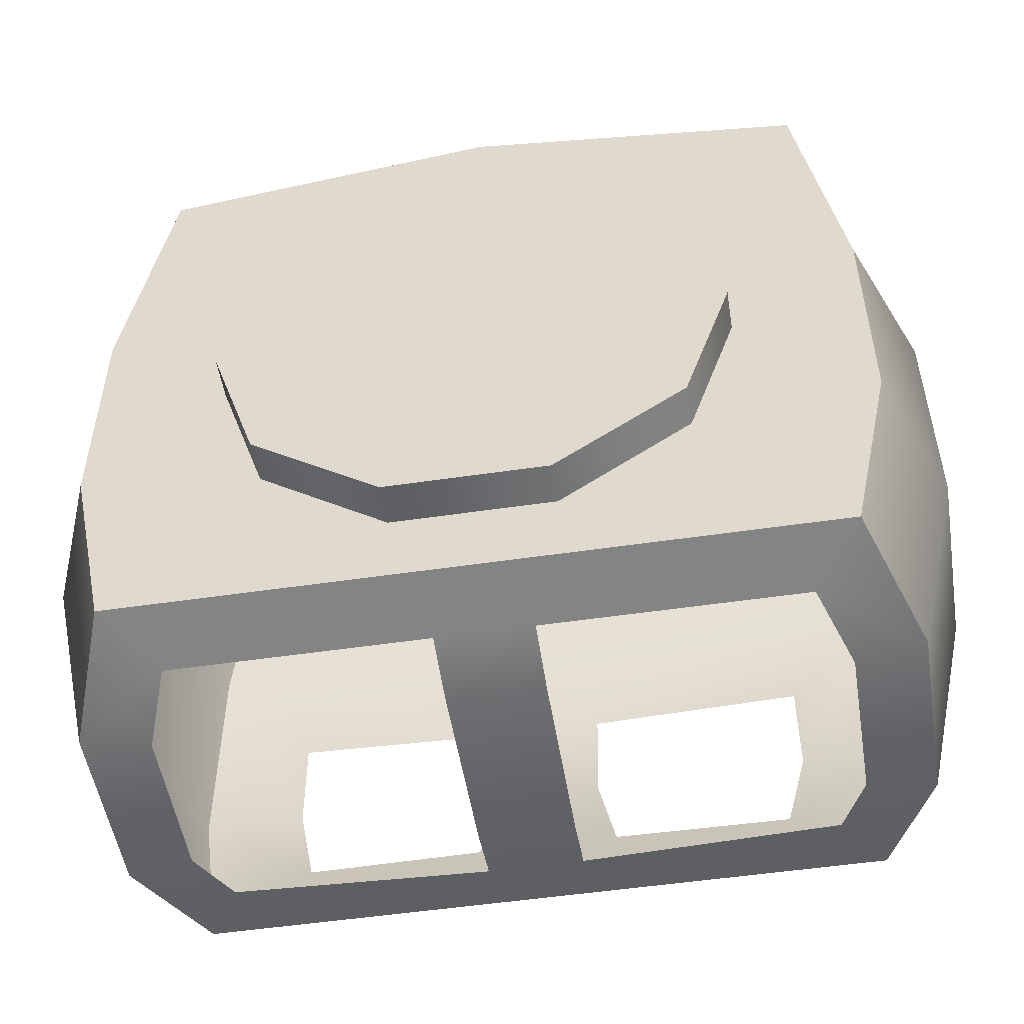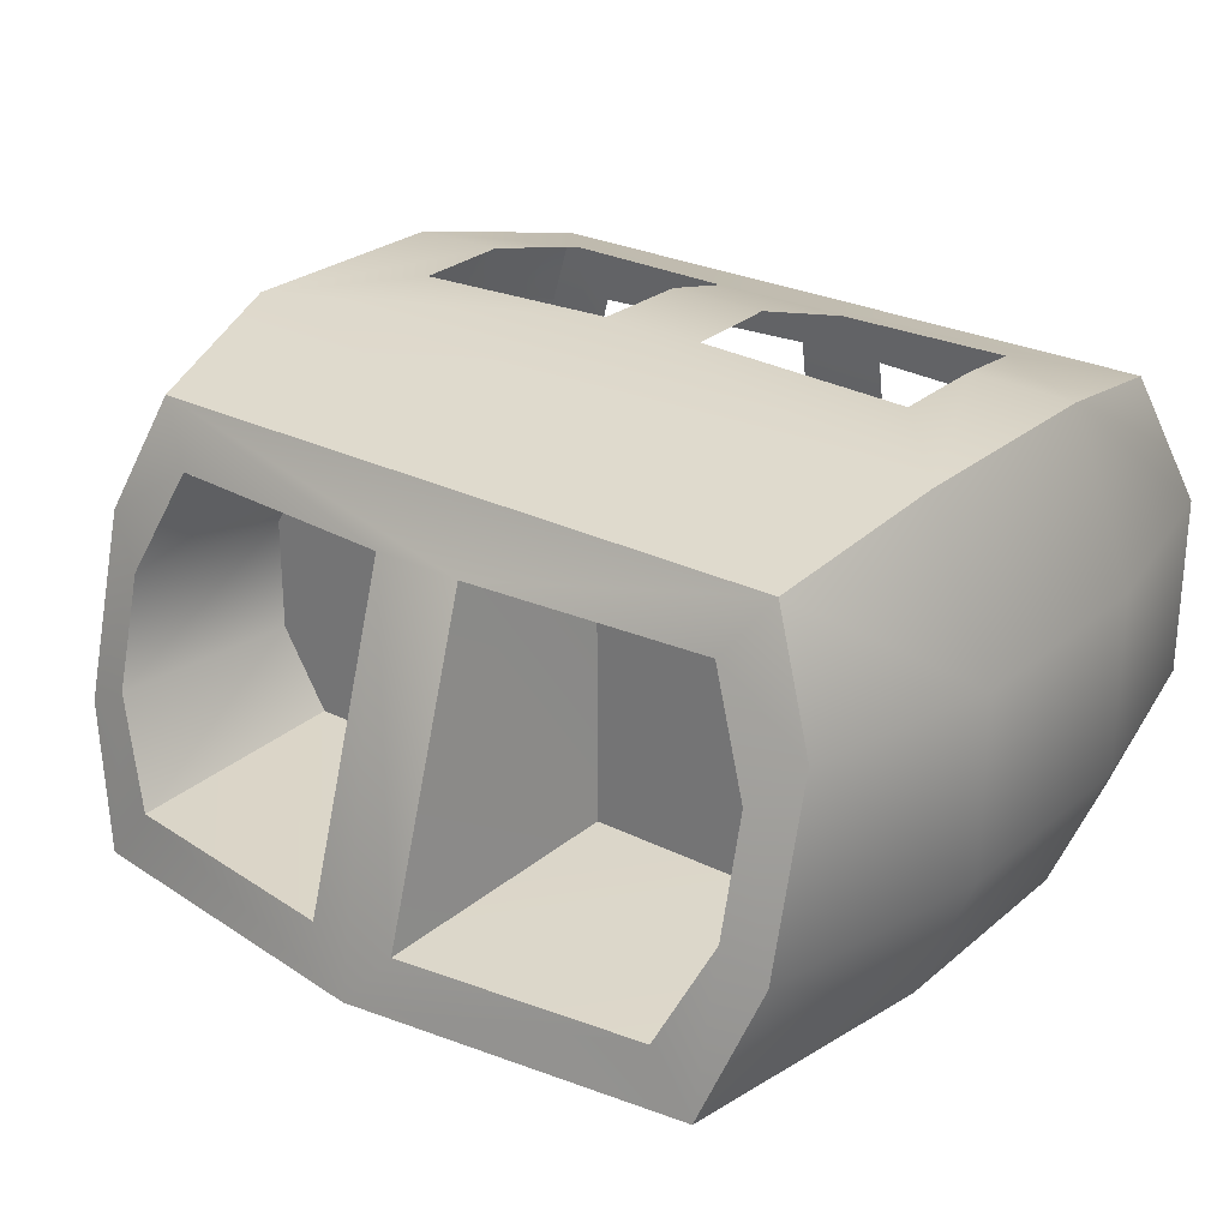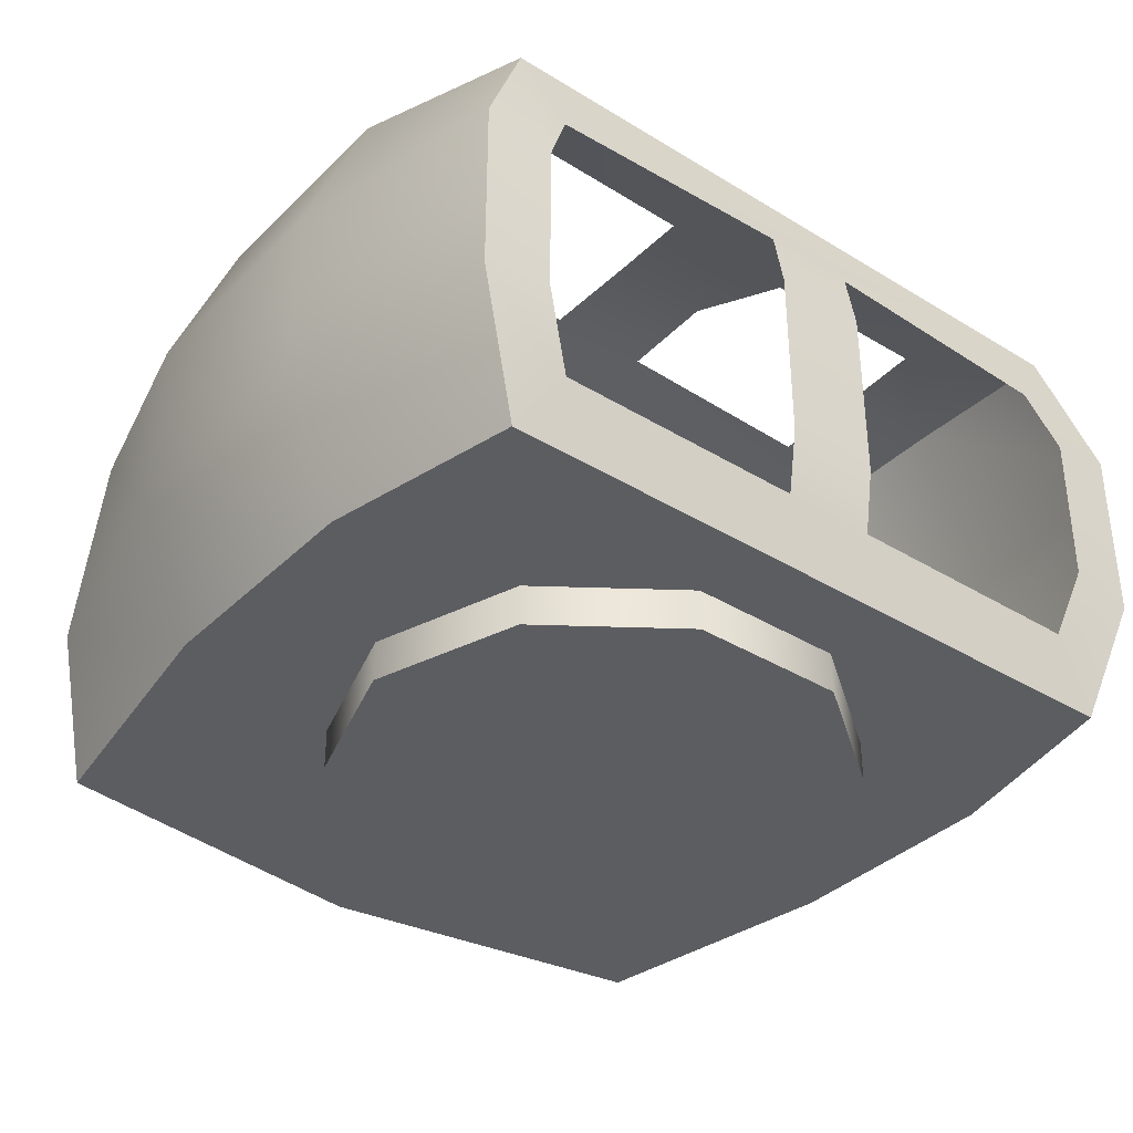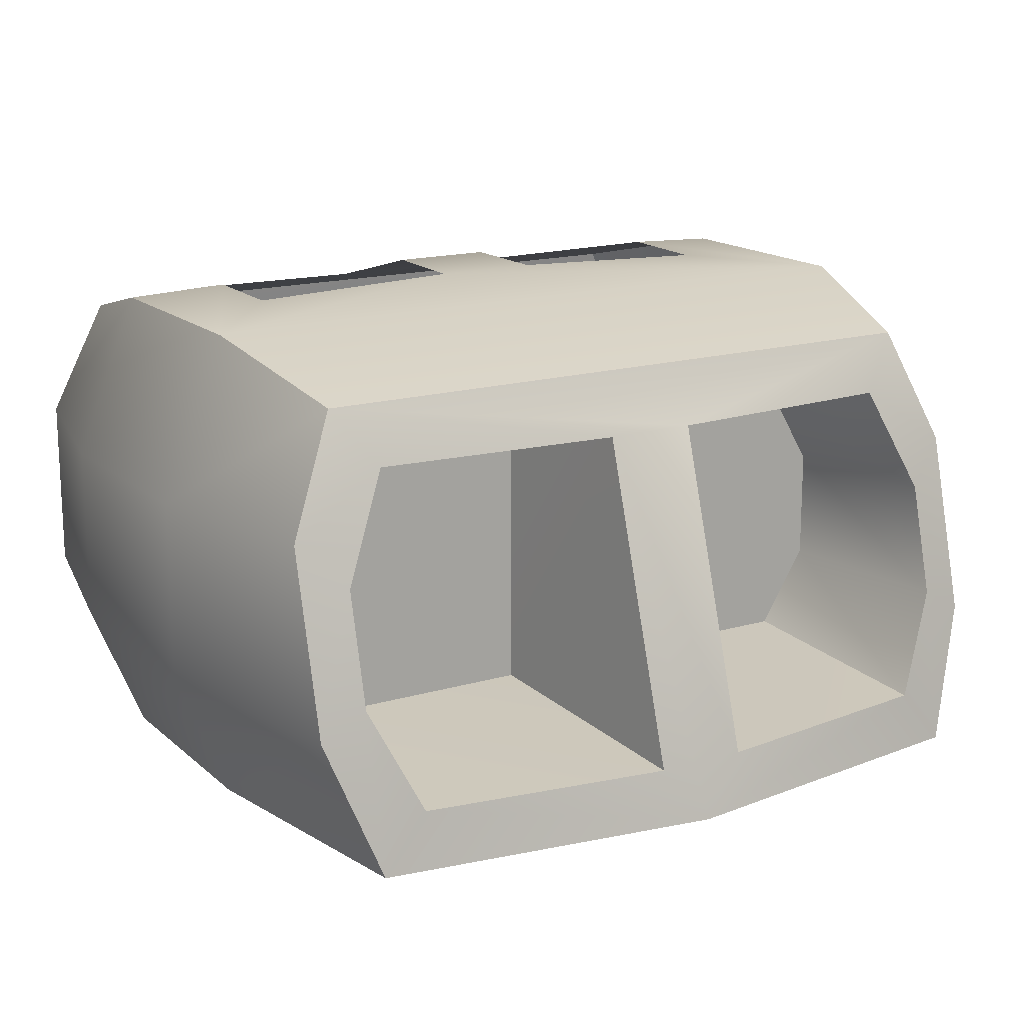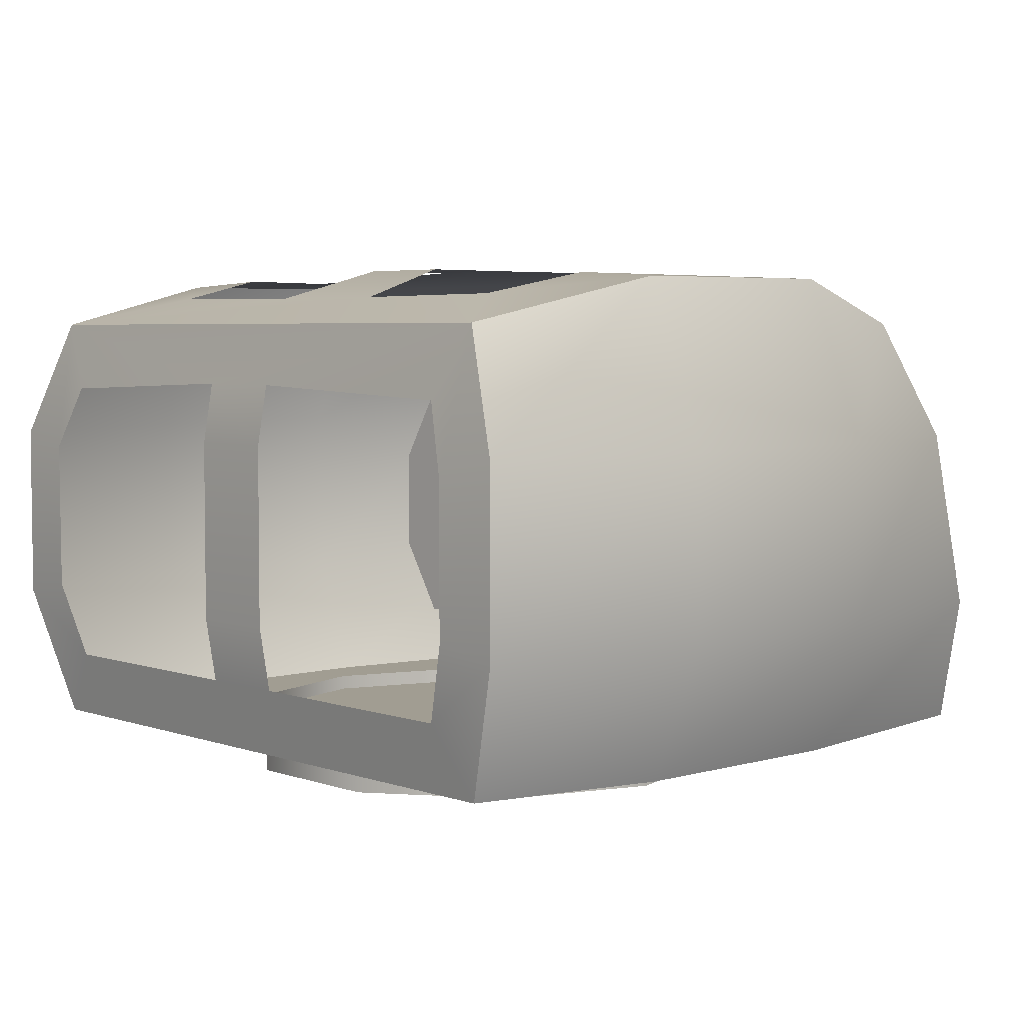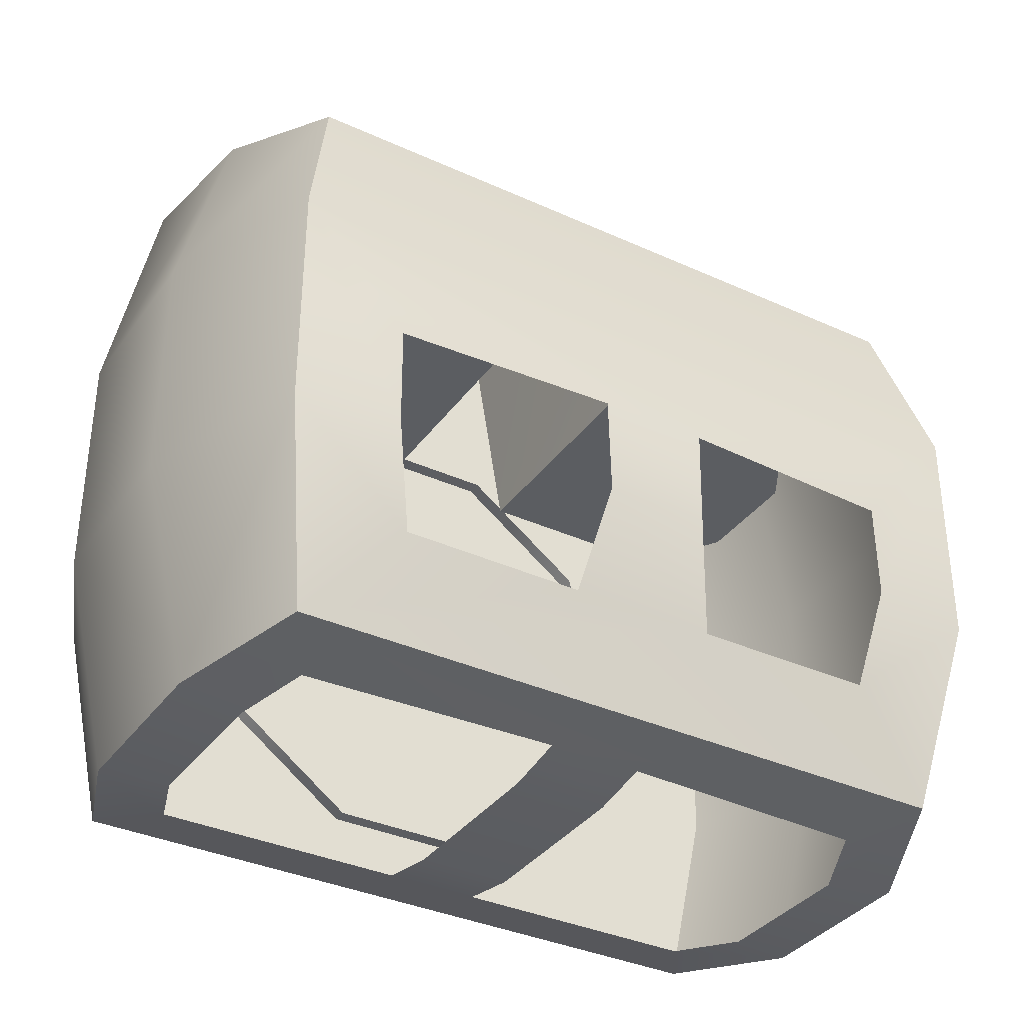
<metadata>
{"format":"obj","ext":"obj","renderer":"f3d","projection":"perspective","resolution":1024,"background":"white","views":[{"elev":-51.9,"azim":9.1,"up":"+Z"},{"elev":26.6,"azim":37.9,"up":"+Y"},{"elev":-36.4,"azim":141.4,"up":"+Y"},{"elev":16.4,"azim":-31.0,"up":"+Y"},{"elev":4.6,"azim":-132.4,"up":"+Y"},{"elev":-35.7,"azim":149.0,"up":"+Z"}]}
</metadata>
<code>
g HeavyTurret_CustomizePart
v 0.3059 4.956 -0.006533
v 0.247 5.025 -0.1879
v 0.247 4.956 -0.1879
v 0.3059 5.025 -0.006533
v 0.09271 5.025 -0.3
v 0.09271 4.956 -0.3
v -0.098 5.025 -0.3
v -0.098 4.956 -0.3
v -0.098 4.956 -0.3
v -0.2523 5.025 -0.1879
v -0.2523 4.956 -0.1879
v -0.098 5.025 -0.3
v -0.3112 5.025 -0.006533
v -0.3112 4.956 -0.006533
v -0.2523 5.025 0.1748
v -0.2523 4.956 0.1748
v -0.098 5.025 0.2869
v -0.098 4.956 0.2869
v 0.09271 5.025 0.2869
v 0.09271 4.956 0.2869
v 0.247 5.025 0.1748
v 0.247 4.956 0.1748
v 0.09271 4.956 0.2869
v -0.2523 4.956 0.1748
v -0.098 4.956 0.2869
v -0.2523 4.956 -0.1879
v -0.3112 4.956 -0.006533
v 0.09271 4.956 -0.3
v -0.098 4.956 -0.3
v 0.3059 4.956 -0.006533
v 0.247 4.956 -0.1879
v 0.247 4.956 0.1748
v -0.5375 5.393 0.127
v -0.4147 5.537 0.3253
v -0.4779 5.393 0.3591
v -0.4585 5.591 0.1271
v -0.5378 5.391 -0.1562
v -0.4586 5.59 -0.1546
v -0.4221 5.201 0.4205
v -0.4195 5.006 0.456
v -0.4779 5.17 0.4154
v -0.3637 5.076 0.4529
v -0.4221 5.338 0.3857
v -0.3333 5.436 0.1869
v -0.3917 5.338 0.187
v -0.3637 5.467 0.3537
v -0.3637 5.076 0.4529
v -0.3917 5.201 0.1871
v -0.3333 5.106 0.1871
v -0.4221 5.201 0.4205
v -0.3637 5.467 0.3537
v -0.4779 5.393 0.3591
v -0.4147 5.537 0.3253
v -0.4221 5.338 0.3857
v -0.4703 5.006 -0.1551
v -0.5375 5.171 0.1282
v -0.4707 5.006 0.128
v -0.5378 5.17 -0.1555
v -0.4779 5.17 0.4154
v -0.4195 5.006 0.456
v -0.3654 5.451 -0.4061
v -0.05942 5.462 -0.4066
v -0.4147 5.536 -0.3899
v -0.3637 5.09 -0.4059
v -0.4779 5.17 -0.4195
v -0.4195 5.006 -0.3916
v -0.3975 5.185 -0.4221
v -0.3975 5.372 -0.423
v -0.4779 5.389 -0.4196
v -0.05941 5.09 -0.4059
v -0.4779 5.17 -0.4195
v -0.4779 5.389 -0.4196
v -0.4195 5.006 -0.3916
v -0.4147 5.536 -0.3899
v -0.3337 5.597 -0.1456
v -0.4585 5.591 0.1271
v -0.4586 5.59 -0.1546
v -0.3336 5.596 -0.02358
v -0.08977 5.569 -0.2706
v -0.3073 5.571 -0.2714
v -0.4147 5.536 -0.3899
v -0.06752 5.606 -0.02194
v -0.05848 5.467 0.3745
v -0.3917 5.338 0.187
v -0.3333 5.436 0.1869
v -0.08885 5.436 0.1869
v -0.3637 5.467 0.3537
v -0.08885 5.436 0.1869
v -0.3333 5.436 0.1869
v -0.05848 5.467 0.3745
v -0.3333 5.106 0.1871
v -0.3917 5.201 0.1871
v -0.08885 5.106 0.1871
v -0.05848 5.076 0.4966
v -0.3333 5.106 0.1871
v -0.08885 5.106 0.1871
v -0.3637 5.076 0.4529
v -0.05848 5.467 0.3745
v -0.08885 5.106 0.1871
v -0.08885 5.436 0.1869
v -0.05848 5.076 0.4966
v -0.002671 5.006 0.5148
v -0.4707 5.006 0.128
v -0.4195 5.006 0.456
v -0.002671 5.006 0.5148
v -0.05848 5.076 0.4966
v 0.5322 5.393 0.127
v 0.4093 5.537 0.3253
v 0.4532 5.591 0.1271
v 0.4726 5.393 0.3591
v 0.5324 5.391 -0.1562
v 0.4533 5.59 -0.1546
v 0.465 5.006 -0.1551
v 0.5322 5.171 0.1282
v 0.5324 5.17 -0.1555
v 0.4654 5.006 0.128
v 0.4726 5.17 0.4154
v 0.4142 5.006 0.456
v 0.4726 5.17 -0.4195
v 0.4726 5.389 -0.4196
v 0.4142 5.006 -0.3916
v 0.4093 5.536 -0.3899
v 0.4093 5.537 0.3253
v -0.4147 5.537 0.3253
v 0.4532 5.591 0.1271
v 0.4142 5.006 0.456
v 0.4654 5.006 0.128
v -0.4703 5.006 -0.1551
v 0.465 5.006 -0.1551
v -0.4195 5.006 -0.3916
v 0.4142 5.006 -0.3916
v 0.3864 5.338 0.187
v 0.08351 5.436 0.1869
v 0.328 5.436 0.1869
v 0.328 5.106 0.1871
v 0.08351 5.106 0.1871
v 0.3864 5.201 0.1871
v 0.05407 5.09 -0.4059
v 0.4142 5.006 -0.3916
v 0.3584 5.09 -0.4059
v 0.05314 5.467 0.3745
v 0.4093 5.537 0.3253
v 0.3583 5.467 0.3537
v 0.06218 5.606 -0.02194
v -0.06496 5.606 -0.1437
v 0.05962 5.606 -0.1437
v 0.08443 5.569 -0.2706
v 0.05407 5.17 -0.4195
v -0.05941 5.17 -0.4195
v -0.05941 5.389 -0.4194
v 0.05407 5.389 -0.4194
v 0.05407 5.462 -0.4066
v 0.4168 5.201 0.4205
v 0.4142 5.006 0.456
v 0.3583 5.076 0.4529
v 0.4726 5.17 0.4154
v 0.4726 5.393 0.3591
v 0.4168 5.338 0.3857
v 0.36 5.451 -0.4061
v 0.4093 5.536 -0.3899
v 0.4726 5.17 -0.4195
v 0.3922 5.185 -0.4221
v 0.3922 5.372 -0.423
v 0.4726 5.389 -0.4196
v 0.3284 5.597 -0.1456
v 0.3283 5.596 -0.02358
v 0.4533 5.59 -0.1546
v 0.4093 5.536 -0.3899
v 0.302 5.571 -0.2714
v 0.05314 5.076 0.4966
v 0.4168 5.338 0.3857
v 0.328 5.436 0.1869
v 0.3583 5.467 0.3537
v 0.3864 5.338 0.187
v 0.3583 5.076 0.4529
v 0.3864 5.201 0.1871
v 0.4168 5.201 0.4205
v 0.328 5.106 0.1871
v 0.3583 5.467 0.3537
v 0.08351 5.436 0.1869
v 0.05314 5.467 0.3745
v 0.328 5.436 0.1869
v 0.05314 5.076 0.4966
v 0.328 5.106 0.1871
v 0.3583 5.076 0.4529
v 0.08351 5.106 0.1871
v 0.05314 5.467 0.3745
v 0.08351 5.106 0.1871
v 0.05314 5.076 0.4966
v 0.08351 5.436 0.1869
g HeavyTurret_CustomizePart_0
f 3 2 1
f 4 1 2
f 6 5 3
f 2 3 5
f 8 7 6
f 5 6 7
f 11 10 9
f 12 9 10
f 14 13 11
f 10 11 13
f 16 15 14
f 13 14 15
f 18 17 16
f 15 16 17
f 20 19 18
f 17 18 19
f 22 21 20
f 19 20 21
f 1 4 22
f 21 22 4
f 25 24 23
f 27 26 24
f 29 28 26
f 31 30 28
f 28 30 26
f 26 30 24
f 24 30 23
f 23 30 32
f 35 34 33
f 36 33 34
f 33 36 37
f 38 37 36
f 41 40 39
f 42 39 40
f 45 44 43
f 46 43 44
f 49 48 47
f 50 47 48
f 48 45 50
f 43 50 45
f 53 52 51
f 54 51 52
f 52 41 54
f 39 54 41
f 57 56 55
f 58 55 56
f 56 33 58
f 37 58 33
f 60 59 57
f 56 57 59
f 59 35 56
f 33 56 35
f 63 62 61
f 66 65 64
f 67 64 65
f 69 63 68
f 61 68 63
f 65 69 67
f 68 67 69
f 66 64 70
f 58 37 71
f 72 71 37
f 55 58 73
f 71 73 58
f 37 38 72
f 74 72 38
f 77 76 75
f 78 75 76
f 81 80 79
f 81 77 80
f 75 80 77
f 76 82 78
f 53 51 83
f 86 85 84
f 89 88 87
f 90 87 88
f 93 92 91
f 96 95 94
f 97 94 95
f 93 86 92
f 84 92 86
f 100 99 98
f 101 98 99
f 104 103 102
f 40 105 42
f 106 42 105
f 109 108 107
f 110 107 108
f 112 109 111
f 107 111 109
f 115 114 113
f 116 113 114
f 111 107 115
f 114 115 107
f 114 117 116
f 118 116 117
f 107 110 114
f 117 114 110
f 120 111 119
f 115 119 111
f 119 115 121
f 113 121 115
f 122 112 120
f 111 120 112
f 124 123 76
f 125 76 123
f 127 126 102
f 103 128 102
f 128 129 102
f 129 127 102
f 128 130 129
f 131 129 130
f 134 133 132
f 137 136 135
f 132 133 137
f 136 137 133
f 140 139 138
f 143 142 141
f 146 145 144
f 82 144 145
f 145 146 79
f 147 79 146
f 149 148 70
f 138 70 148
f 151 148 150
f 149 150 148
f 151 150 152
f 62 152 150
f 155 154 153
f 156 153 154
f 158 157 143
f 142 143 157
f 153 156 158
f 157 158 156
f 152 160 159
f 162 161 140
f 139 140 161
f 159 160 163
f 164 163 160
f 163 164 162
f 161 162 164
f 166 125 165
f 167 165 125
f 169 168 147
f 165 167 169
f 168 169 167
f 144 125 166
f 170 105 155
f 154 155 105
f 106 105 83
f 105 170 83
f 170 141 83
f 83 141 53
f 142 53 141
f 144 82 125
f 76 125 82
f 81 79 168
f 147 168 79
f 62 63 152
f 160 152 63
f 70 138 66
f 139 66 138
f 173 172 171
f 174 171 172
f 177 176 175
f 178 175 176
f 171 174 177
f 176 177 174
f 181 180 179
f 182 179 180
f 185 184 183
f 186 183 184
f 189 188 187
f 190 187 188

</code>
